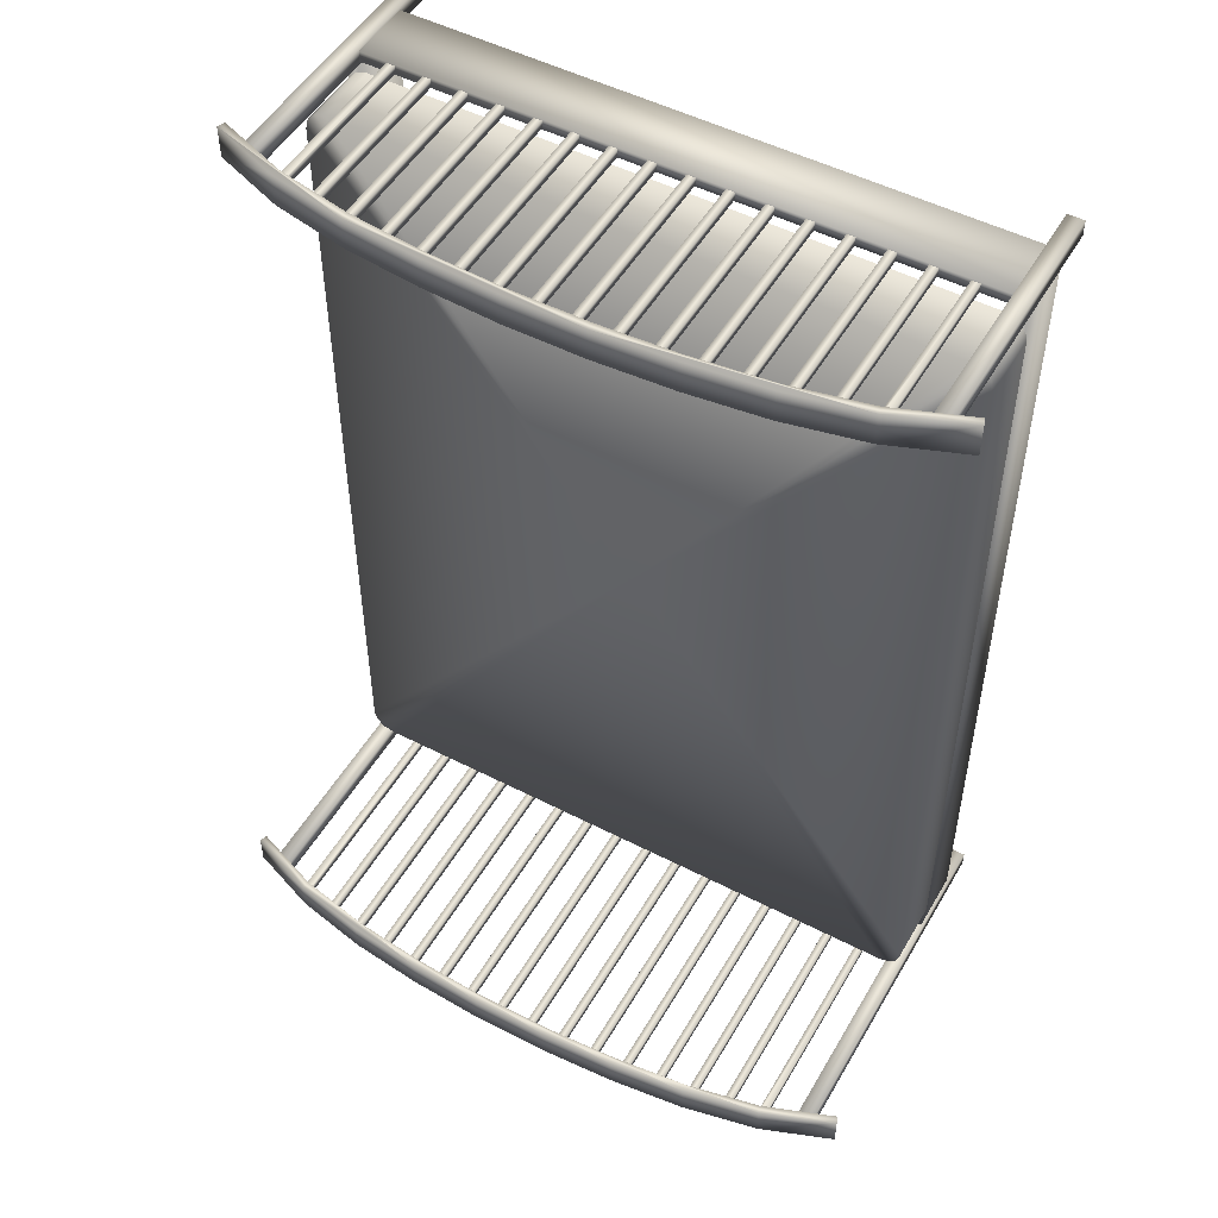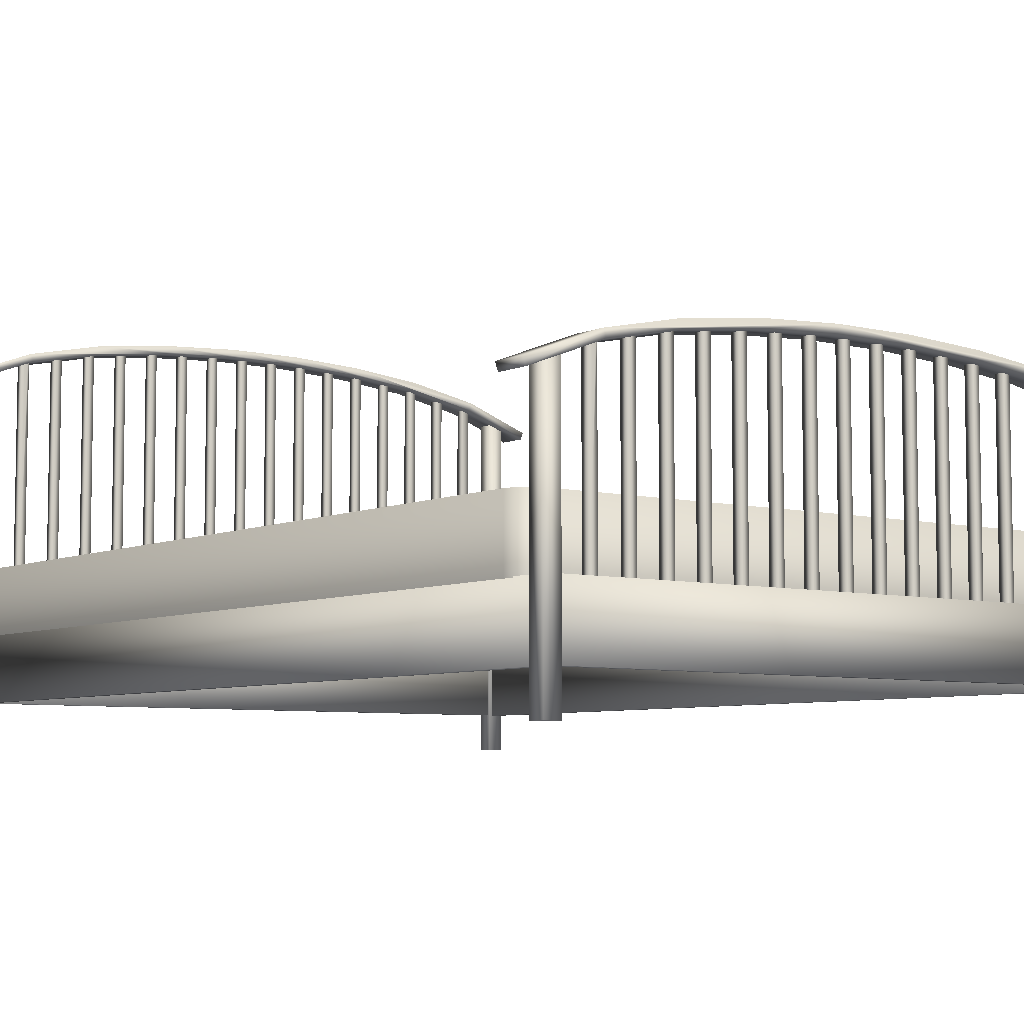
<metadata>
{"format":"obj","ext":"obj","renderer":"f3d","projection":"perspective","resolution":1024,"background":"white","views":[{"elev":50.7,"azim":-150.6,"up":"+Z"},{"elev":-6.3,"azim":-37.0,"up":"+Y"}]}
</metadata>
<code>
v 0.06519 0.13 0.953
v 0.06519 0.0641 0.953
v 0.6818 0.0641 0.953
v 0.6818 0.13 0.953
v 0.06519 0.13 0.964
v 0.06519 0.0641 0.964
v 0.6818 0.0641 0.964
v 0.6818 0.13 0.964
v 0.09433 0.2992 0.9544
v 0.09433 0.2992 0.9626
v 0.1012 0.3018 0.9544
v 0.1012 0.3018 0.9626
v 0.6527 0.2992 0.9544
v 0.6458 0.3018 0.9544
v 0.6527 0.2992 0.9626
v 0.6458 0.3018 0.9626
v 0.1393 0.3096 0.9544
v 0.131 0.3079 0.9544
v 0.131 0.3079 0.9626
v 0.1393 0.3096 0.9626
v 0.176 0.3172 0.9544
v 0.1677 0.3155 0.9544
v 0.1677 0.3155 0.9626
v 0.176 0.3172 0.9626
v 0.1027 0.3021 0.9544
v 0.1027 0.3021 0.9626
v 0.5793 0.3155 0.9544
v 0.571 0.3172 0.9544
v 0.571 0.3172 0.9626
v 0.5793 0.3155 0.9626
v 0.616 0.3079 0.9544
v 0.6077 0.3096 0.9544
v 0.6077 0.3096 0.9626
v 0.616 0.3079 0.9626
v 0.6443 0.3021 0.9544
v 0.6443 0.3021 0.9626
v 0.241 0.3245 0.9626
v 0.2493 0.3254 0.9626
v 0.2493 0.3254 0.9544
v 0.2127 0.3214 0.9544
v 0.2043 0.3205 0.9544
v 0.2043 0.3205 0.9626
v 0.2127 0.3214 0.9626
v 0.241 0.3245 0.9544
v 0.506 0.3245 0.9544
v 0.4977 0.3254 0.9544
v 0.4977 0.3254 0.9626
v 0.506 0.3245 0.9626
v 0.5427 0.3205 0.9544
v 0.5343 0.3214 0.9544
v 0.5343 0.3214 0.9626
v 0.5427 0.3205 0.9626
v 0.3143 0.3293 0.9544
v 0.3143 0.3293 0.9626
v 0.3227 0.3297 0.9626
v 0.3227 0.3297 0.9544
v 0.2777 0.3273 0.9544
v 0.2777 0.3273 0.9626
v 0.286 0.3277 0.9626
v 0.286 0.3277 0.9544
v 0.4243 0.3297 0.9544
v 0.4243 0.3297 0.9626
v 0.4327 0.3293 0.9626
v 0.4327 0.3293 0.9544
v 0.4693 0.3273 0.9544
v 0.461 0.3277 0.9544
v 0.461 0.3277 0.9626
v 0.4693 0.3273 0.9626
v 0.3877 0.3303 0.9544
v 0.3877 0.3303 0.9626
v 0.396 0.3303 0.9626
v 0.396 0.3303 0.9544
v 0.351 0.3303 0.9544
v 0.351 0.3303 0.9626
v 0.3593 0.3303 0.9626
v 0.3593 0.3303 0.9544
v 0.6443 0.1277 0.9544
v 0.6443 0.1277 0.9626
v 0.6527 0.1277 0.9626
v 0.6527 0.1277 0.9544
v 0.6077 0.1277 0.9544
v 0.6077 0.1277 0.9626
v 0.616 0.1277 0.9626
v 0.616 0.1277 0.9544
v 0.571 0.1277 0.9544
v 0.571 0.1277 0.9626
v 0.5793 0.1277 0.9626
v 0.5793 0.1277 0.9544
v 0.5343 0.1277 0.9544
v 0.5343 0.1277 0.9626
v 0.5427 0.1277 0.9626
v 0.5427 0.1277 0.9544
v 0.4977 0.1277 0.9544
v 0.4977 0.1277 0.9626
v 0.506 0.1277 0.9626
v 0.506 0.1277 0.9544
v 0.461 0.1277 0.9544
v 0.461 0.1277 0.9626
v 0.4693 0.1277 0.9626
v 0.4693 0.1277 0.9544
v 0.4243 0.1277 0.9544
v 0.4243 0.1277 0.9626
v 0.4327 0.1277 0.9626
v 0.4327 0.1277 0.9544
v 0.3877 0.1277 0.9544
v 0.3877 0.1277 0.9626
v 0.396 0.1277 0.9626
v 0.396 0.1277 0.9544
v 0.351 0.1277 0.9544
v 0.351 0.1277 0.9626
v 0.3593 0.1277 0.9626
v 0.3593 0.1277 0.9544
v 0.3143 0.1277 0.9544
v 0.3143 0.1277 0.9626
v 0.3227 0.1277 0.9626
v 0.3227 0.1277 0.9544
v 0.2777 0.1277 0.9544
v 0.2777 0.1277 0.9626
v 0.286 0.1277 0.9626
v 0.286 0.1277 0.9544
v 0.241 0.1277 0.9544
v 0.241 0.1277 0.9626
v 0.2493 0.1277 0.9626
v 0.2493 0.1277 0.9544
v 0.2043 0.1277 0.9544
v 0.2043 0.1277 0.9626
v 0.2127 0.1277 0.9626
v 0.2127 0.1277 0.9544
v 0.1677 0.1277 0.9544
v 0.1677 0.1277 0.9626
v 0.176 0.1277 0.9626
v 0.176 0.1277 0.9544
v 0.131 0.1277 0.9544
v 0.131 0.1277 0.9626
v 0.1393 0.1277 0.9626
v 0.1393 0.1277 0.9544
v 0.09433 0.1277 0.9544
v 0.09433 0.1277 0.9626
v 0.1027 0.1277 0.9626
v 0.1027 0.1277 0.9544
v 0.719 0.2742 0.942
v 0.6458 0.3018 0.942
v 0.569 0.3176 0.942
v 0.4911 0.3261 0.942
v 0.4127 0.3303 0.942
v 0.3343 0.3303 0.942
v 0.2559 0.3261 0.9421
v 0.178 0.3176 0.9421
v 0.1012 0.3018 0.9421
v 0.722 0.2819 0.942
v 0.6481 0.3097 0.942
v 0.5703 0.3257 0.942
v 0.4917 0.3343 0.942
v 0.4129 0.3386 0.942
v 0.334 0.3386 0.942
v 0.2552 0.3343 0.9421
v 0.1766 0.3257 0.9421
v 0.09886 0.3097 0.9421
v 0.025 0.2819 0.9421
v 0.02797 0.2742 0.9421
v 0.1012 0.3018 0.975
v 0.178 0.3176 0.975
v 0.2559 0.3261 0.975
v 0.3343 0.3303 0.975
v 0.4127 0.3303 0.975
v 0.4911 0.3261 0.975
v 0.569 0.3176 0.975
v 0.6458 0.3018 0.975
v 0.719 0.2742 0.975
v 0.722 0.2819 0.975
v 0.6481 0.3097 0.975
v 0.5703 0.3257 0.975
v 0.4917 0.3343 0.975
v 0.4129 0.3386 0.975
v 0.334 0.3386 0.975
v 0.2552 0.3343 0.975
v 0.1767 0.3257 0.975
v 0.09886 0.3097 0.975
v 0.025 0.2819 0.975
v 0.02797 0.2742 0.975
v 0.04934 0.2885 0.9503
v 0.04934 0.025 0.9503
v 0.06601 0.025 0.9503
v 0.06601 0.2885 0.9503
v 0.04934 0.2885 0.9668
v 0.04934 0.025 0.9668
v 0.06601 0.025 0.9668
v 0.06601 0.2885 0.9668
v 0.6976 0.2885 0.9503
v 0.6976 0.025 0.9503
v 0.681 0.025 0.9503
v 0.681 0.2885 0.9503
v 0.681 0.2885 0.9667
v 0.681 0.025 0.9667
v 0.6976 0.025 0.9667
v 0.6976 0.2885 0.9667
v 0.06519 0.13 0.04696
v 0.06519 0.0641 0.04696
v 0.6818 0.0641 0.047
v 0.6818 0.13 0.047
v 0.6818 0.13 0.03601
v 0.6818 0.0641 0.03601
v 0.06519 0.0641 0.03598
v 0.06519 0.13 0.03598
v 0.6443 0.1277 0.04562
v 0.6443 0.409 0.04562
v 0.6443 0.409 0.03739
v 0.6443 0.1277 0.03739
v 0.6527 0.1277 0.03739
v 0.6527 0.4061 0.03739
v 0.6527 0.4061 0.04562
v 0.6527 0.1277 0.04562
v 0.6458 0.4087 0.03739
v 0.6458 0.4087 0.04562
v 0.6077 0.1277 0.04562
v 0.6077 0.4165 0.04562
v 0.6077 0.4165 0.03738
v 0.6077 0.1277 0.03738
v 0.616 0.1277 0.03738
v 0.616 0.4148 0.03738
v 0.616 0.4148 0.04562
v 0.616 0.1277 0.04562
v 0.571 0.1277 0.04562
v 0.571 0.4241 0.04562
v 0.571 0.4241 0.03738
v 0.571 0.1277 0.03738
v 0.5793 0.1277 0.03738
v 0.5793 0.4224 0.03738
v 0.5793 0.4224 0.04562
v 0.5793 0.1277 0.04562
v 0.5343 0.1277 0.04561
v 0.5343 0.4283 0.04561
v 0.5343 0.4283 0.03738
v 0.5343 0.1277 0.03738
v 0.5427 0.1277 0.03738
v 0.5427 0.4274 0.03738
v 0.5427 0.4274 0.04562
v 0.5427 0.1277 0.04562
v 0.4977 0.1277 0.04561
v 0.4977 0.4323 0.04561
v 0.4977 0.4323 0.03738
v 0.4977 0.1277 0.03738
v 0.506 0.1277 0.03738
v 0.506 0.4314 0.03738
v 0.506 0.4314 0.04561
v 0.506 0.1277 0.04561
v 0.461 0.1277 0.04561
v 0.461 0.4346 0.04561
v 0.461 0.4346 0.03738
v 0.461 0.1277 0.03738
v 0.4693 0.1277 0.03738
v 0.4693 0.4342 0.03738
v 0.4693 0.4342 0.04561
v 0.4693 0.1277 0.04561
v 0.4243 0.1277 0.04561
v 0.4243 0.4366 0.04561
v 0.4243 0.4366 0.03737
v 0.4243 0.1277 0.03737
v 0.4327 0.1277 0.03737
v 0.4327 0.4362 0.03737
v 0.4327 0.4362 0.04561
v 0.4327 0.1277 0.04561
v 0.3877 0.1277 0.04561
v 0.3877 0.4372 0.04561
v 0.3877 0.4372 0.03737
v 0.3877 0.1277 0.03737
v 0.396 0.1277 0.03737
v 0.396 0.4372 0.03737
v 0.396 0.4372 0.04561
v 0.396 0.1277 0.04561
v 0.351 0.1277 0.0456
v 0.351 0.4372 0.0456
v 0.351 0.4372 0.03737
v 0.351 0.1277 0.03737
v 0.3593 0.1277 0.03737
v 0.3593 0.4372 0.03737
v 0.3593 0.4372 0.0456
v 0.3593 0.1277 0.0456
v 0.3143 0.1277 0.0456
v 0.3143 0.4362 0.0456
v 0.3143 0.4362 0.03737
v 0.3143 0.1277 0.03737
v 0.3227 0.1277 0.03737
v 0.3227 0.4366 0.03737
v 0.3227 0.4366 0.0456
v 0.3227 0.1277 0.0456
v 0.2777 0.1277 0.0456
v 0.2777 0.4342 0.0456
v 0.2777 0.4342 0.03737
v 0.2777 0.1277 0.03737
v 0.286 0.1277 0.03737
v 0.286 0.4346 0.03737
v 0.286 0.4346 0.0456
v 0.286 0.1277 0.0456
v 0.241 0.1277 0.0456
v 0.241 0.4314 0.0456
v 0.241 0.4314 0.03736
v 0.241 0.1277 0.03736
v 0.2493 0.1277 0.03737
v 0.2493 0.4323 0.03737
v 0.2493 0.4323 0.0456
v 0.2493 0.1277 0.0456
v 0.2043 0.1277 0.0456
v 0.2043 0.4274 0.0456
v 0.2043 0.4274 0.03736
v 0.2043 0.1277 0.03736
v 0.2127 0.1277 0.03736
v 0.2127 0.4283 0.03736
v 0.2127 0.4283 0.0456
v 0.2127 0.1277 0.0456
v 0.1677 0.1277 0.04559
v 0.1677 0.4224 0.04559
v 0.1677 0.4224 0.03736
v 0.1677 0.1277 0.03736
v 0.176 0.1277 0.03736
v 0.176 0.4241 0.03736
v 0.176 0.4241 0.04559
v 0.176 0.1277 0.04559
v 0.131 0.1277 0.04559
v 0.131 0.4148 0.04559
v 0.131 0.4148 0.03736
v 0.131 0.1277 0.03736
v 0.1393 0.1277 0.03736
v 0.1393 0.4165 0.03736
v 0.1393 0.4165 0.04559
v 0.1393 0.1277 0.04559
v 0.09433 0.1277 0.04559
v 0.09433 0.4061 0.04559
v 0.09433 0.4061 0.03735
v 0.09433 0.1277 0.03735
v 0.1027 0.1277 0.03736
v 0.1027 0.409 0.03736
v 0.1027 0.409 0.04559
v 0.1027 0.1277 0.04559
v 0.1012 0.4087 0.03736
v 0.1012 0.4087 0.04559
v 0.02797 0.3811 0.05794
v 0.02797 0.3811 0.025
v 0.1012 0.4087 0.025
v 0.1012 0.4087 0.05794
v 0.178 0.4245 0.02501
v 0.178 0.4245 0.05795
v 0.2559 0.433 0.02501
v 0.2559 0.433 0.05795
v 0.3343 0.4372 0.02502
v 0.3343 0.4372 0.05796
v 0.4127 0.4372 0.02502
v 0.4127 0.4372 0.05796
v 0.4911 0.433 0.02502
v 0.4911 0.433 0.05796
v 0.569 0.4245 0.02503
v 0.569 0.4245 0.05797
v 0.6458 0.4087 0.02504
v 0.6458 0.4087 0.05797
v 0.719 0.3811 0.02504
v 0.719 0.3811 0.05798
v 0.722 0.3888 0.02504
v 0.722 0.3888 0.05798
v 0.6481 0.4166 0.02504
v 0.6481 0.4166 0.05797
v 0.5703 0.4326 0.02503
v 0.5703 0.4326 0.05797
v 0.4917 0.4412 0.02502
v 0.4917 0.4412 0.05796
v 0.4129 0.4455 0.02502
v 0.4129 0.4455 0.05796
v 0.334 0.4455 0.02502
v 0.334 0.4455 0.05796
v 0.2552 0.4412 0.02501
v 0.2552 0.4412 0.05795
v 0.1767 0.4326 0.02501
v 0.1767 0.4326 0.05795
v 0.09886 0.4166 0.025
v 0.09886 0.4166 0.05794
v 0.025 0.3888 0.025
v 0.025 0.3888 0.05794
v 0.04934 0.3954 0.0497
v 0.04934 0.025 0.0497
v 0.06601 0.025 0.04971
v 0.06601 0.3954 0.04971
v 0.06601 0.3954 0.03324
v 0.06601 0.025 0.03324
v 0.04935 0.025 0.03324
v 0.04935 0.3954 0.03324
v 0.681 0.3954 0.04974
v 0.681 0.025 0.04974
v 0.6976 0.025 0.04974
v 0.6976 0.3954 0.04974
v 0.6977 0.3954 0.03327
v 0.6977 0.025 0.03327
v 0.681 0.025 0.03327
v 0.681 0.3954 0.03327
v 0.0716 0.1942 0.9413
v 0.0716 0.1283 0.9413
v 0.06062 0.1283 0.9384
v 0.06062 0.1942 0.9384
v 0.05259 0.1283 0.9304
v 0.05258 0.1942 0.9304
v 0.04964 0.1283 0.9194
v 0.04964 0.1942 0.9194
v 0.04962 0.1283 0.08045
v 0.04962 0.1942 0.08045
v 0.05257 0.1283 0.06947
v 0.05256 0.1942 0.06947
v 0.0606 0.1283 0.06143
v 0.0606 0.1942 0.06143
v 0.07158 0.1283 0.05849
v 0.07158 0.1942 0.05849
v 0.6755 0.1283 0.05847
v 0.6755 0.1942 0.05847
v 0.6865 0.1283 0.06141
v 0.6865 0.1942 0.06141
v 0.6946 0.1283 0.06945
v 0.6945 0.1942 0.06945
v 0.6975 0.1283 0.08043
v 0.6975 0.1942 0.08043
v 0.6975 0.1283 0.9193
v 0.6975 0.1942 0.9193
v 0.6946 0.1283 0.9303
v 0.6946 0.1942 0.9303
v 0.6865 0.1283 0.9384
v 0.6865 0.1942 0.9384
v 0.6756 0.1283 0.9413
v 0.6756 0.1942 0.9413
v 0.3735 0.1942 0.5001
v 0.6839 0.1295 0.9515
v 0.6839 0.06364 0.9515
v 0.6839 0.06364 0.04852
v 0.6839 0.1295 0.04852
v 0.6949 0.1295 0.9515
v 0.6949 0.06364 0.9515
v 0.6949 0.06364 0.04852
v 0.6949 0.1295 0.04852
v 0.06301 0.1295 0.9515
v 0.06301 0.06364 0.9515
v 0.06303 0.06364 0.04852
v 0.06303 0.1295 0.04852
v 0.05205 0.1295 0.04852
v 0.05205 0.06364 0.04852
v 0.05203 0.06364 0.9515
v 0.05203 0.1295 0.9515
f 3 2 1
f 4 3 1
f 6 7 8
f 5 6 8
f 7 6 2
f 3 7 2
f 36 35 77
f 78 36 77
f 13 15 79
f 80 13 79
f 16 36 78
f 15 16 78
f 79 15 78
f 14 13 80
f 35 14 80
f 77 35 80
f 33 32 81
f 82 33 81
f 31 34 83
f 84 31 83
f 34 33 82
f 83 34 82
f 32 31 84
f 81 32 84
f 29 28 85
f 86 29 85
f 27 30 87
f 88 27 87
f 30 29 86
f 87 30 86
f 28 27 88
f 85 28 88
f 51 50 89
f 90 51 89
f 49 52 91
f 92 49 91
f 52 51 90
f 91 52 90
f 50 49 92
f 89 50 92
f 47 46 93
f 94 47 93
f 45 48 95
f 96 45 95
f 48 47 94
f 95 48 94
f 46 45 96
f 93 46 96
f 67 66 97
f 98 67 97
f 65 68 99
f 100 65 99
f 68 67 98
f 99 68 98
f 66 65 100
f 97 66 100
f 62 61 101
f 102 62 101
f 64 63 103
f 104 64 103
f 63 62 102
f 103 63 102
f 61 64 104
f 101 61 104
f 70 69 105
f 106 70 105
f 72 71 107
f 108 72 107
f 71 70 106
f 107 71 106
f 69 72 108
f 105 69 108
f 74 73 109
f 110 74 109
f 76 75 111
f 112 76 111
f 75 74 110
f 111 75 110
f 73 76 112
f 109 73 112
f 54 53 113
f 114 54 113
f 56 55 115
f 116 56 115
f 55 54 114
f 115 55 114
f 53 56 116
f 113 53 116
f 58 57 117
f 118 58 117
f 60 59 119
f 120 60 119
f 59 58 118
f 119 59 118
f 57 60 120
f 117 57 120
f 37 44 121
f 122 37 121
f 39 38 123
f 124 39 123
f 38 37 122
f 123 38 122
f 44 39 124
f 121 44 124
f 42 41 125
f 126 42 125
f 40 43 127
f 128 40 127
f 43 42 126
f 127 43 126
f 41 40 128
f 125 41 128
f 23 22 129
f 130 23 129
f 21 24 131
f 132 21 131
f 24 23 130
f 131 24 130
f 22 21 132
f 129 22 132
f 19 18 133
f 134 19 133
f 17 20 135
f 136 17 135
f 20 19 134
f 135 20 134
f 18 17 136
f 133 18 136
f 10 9 137
f 138 10 137
f 25 26 139
f 140 25 139
f 12 10 138
f 26 12 138
f 139 26 138
f 11 25 140
f 9 11 140
f 137 9 140
f 161 180 160
f 149 161 160
f 162 161 149
f 148 162 149
f 163 162 148
f 147 163 148
f 164 163 147
f 146 164 147
f 165 164 146
f 145 165 146
f 166 165 145
f 144 166 145
f 167 166 144
f 143 167 144
f 168 167 143
f 142 168 143
f 169 168 142
f 141 169 142
f 170 169 141
f 150 170 141
f 171 170 150
f 151 171 150
f 172 171 151
f 152 172 151
f 173 172 152
f 153 173 152
f 174 173 153
f 154 174 153
f 175 174 154
f 155 175 154
f 176 175 155
f 156 176 155
f 177 176 156
f 157 177 156
f 178 177 157
f 158 178 157
f 179 178 158
f 159 179 158
f 180 179 159
f 160 180 159
f 150 141 142
f 151 150 142
f 151 142 143
f 152 151 143
f 153 152 143
f 153 143 144
f 154 153 144
f 154 144 145
f 155 154 145
f 155 145 146
f 156 155 146
f 156 146 147
f 157 156 147
f 157 147 148
f 158 157 148
f 158 148 149
f 158 149 160
f 159 158 160
f 178 179 180
f 161 178 180
f 176 177 178
f 175 176 178
f 162 175 178
f 161 162 178
f 173 174 175
f 172 173 175
f 166 172 175
f 165 166 175
f 164 165 175
f 163 164 175
f 162 163 175
f 170 171 172
f 168 170 172
f 167 168 172
f 166 167 172
f 168 169 170
f 183 182 181
f 184 183 181
f 186 187 188
f 185 186 188
f 187 183 184
f 188 187 184
f 184 181 185
f 188 184 185
f 182 186 185
f 181 182 185
f 187 186 182
f 183 187 182
f 190 191 192
f 189 190 192
f 194 195 196
f 193 194 196
f 191 194 193
f 192 191 193
f 189 192 196
f 193 196 192
f 195 190 189
f 196 195 189
f 195 194 191
f 190 195 191
f 7 3 4
f 8 7 4
f 4 1 5
f 8 4 5
f 2 6 5
f 1 2 5
f 198 199 200
f 197 198 200
f 202 203 204
f 201 202 204
f 203 202 199
f 198 203 199
f 206 207 208
f 205 206 208
f 210 211 212
f 209 210 212
f 213 210 209
f 207 213 209
f 208 207 209
f 214 206 205
f 211 214 205
f 212 211 205
f 216 217 218
f 215 216 218
f 220 221 222
f 219 220 222
f 217 220 219
f 218 217 219
f 221 216 215
f 222 221 215
f 224 225 226
f 223 224 226
f 228 229 230
f 227 228 230
f 225 228 227
f 226 225 227
f 229 224 223
f 230 229 223
f 232 233 234
f 231 232 234
f 236 237 238
f 235 236 238
f 233 236 235
f 234 233 235
f 237 232 231
f 238 237 231
f 240 241 242
f 239 240 242
f 244 245 246
f 243 244 246
f 241 244 243
f 242 241 243
f 245 240 239
f 246 245 239
f 248 249 250
f 247 248 250
f 252 253 254
f 251 252 254
f 249 252 251
f 250 249 251
f 253 248 247
f 254 253 247
f 256 257 258
f 255 256 258
f 260 261 262
f 259 260 262
f 257 260 259
f 258 257 259
f 261 256 255
f 262 261 255
f 264 265 266
f 263 264 266
f 268 269 270
f 267 268 270
f 265 268 267
f 266 265 267
f 269 264 263
f 270 269 263
f 272 273 274
f 271 272 274
f 276 277 278
f 275 276 278
f 273 276 275
f 274 273 275
f 277 272 271
f 278 277 271
f 280 281 282
f 279 280 282
f 284 285 286
f 283 284 286
f 281 284 283
f 282 281 283
f 285 280 279
f 286 285 279
f 288 289 290
f 287 288 290
f 292 293 294
f 291 292 294
f 289 292 291
f 290 289 291
f 293 288 287
f 294 293 287
f 296 297 298
f 295 296 298
f 300 301 302
f 299 300 302
f 297 300 299
f 298 297 299
f 301 296 295
f 302 301 295
f 304 305 306
f 303 304 306
f 308 309 310
f 307 308 310
f 305 308 307
f 306 305 307
f 309 304 303
f 310 309 303
f 312 313 314
f 311 312 314
f 316 317 318
f 315 316 318
f 313 316 315
f 314 313 315
f 317 312 311
f 318 317 311
f 320 321 322
f 319 320 322
f 324 325 326
f 323 324 326
f 321 324 323
f 322 321 323
f 325 320 319
f 326 325 319
f 328 329 330
f 327 328 330
f 332 333 334
f 331 332 334
f 335 332 331
f 329 335 331
f 330 329 331
f 336 328 327
f 333 336 327
f 334 333 327
f 338 339 340
f 337 338 340
f 339 341 342
f 340 339 342
f 341 343 344
f 342 341 344
f 343 345 346
f 344 343 346
f 345 347 348
f 346 345 348
f 347 349 350
f 348 347 350
f 349 351 352
f 350 349 352
f 351 353 354
f 352 351 354
f 353 355 356
f 354 353 356
f 355 357 358
f 356 355 358
f 357 359 360
f 358 357 360
f 359 361 362
f 360 359 362
f 361 363 364
f 362 361 364
f 363 365 366
f 364 363 366
f 365 367 368
f 366 365 368
f 367 369 370
f 368 367 370
f 369 371 372
f 370 369 372
f 371 373 374
f 372 371 374
f 373 375 376
f 374 373 376
f 375 338 337
f 376 375 337
f 356 358 360
f 354 356 360
f 360 362 364
f 354 360 364
f 352 354 364
f 352 364 366
f 350 352 366
f 350 366 368
f 348 350 368
f 348 368 370
f 346 348 370
f 346 370 372
f 344 346 372
f 344 372 374
f 342 344 374
f 340 342 374
f 340 374 376
f 337 340 376
f 375 373 339
f 338 375 339
f 369 367 341
f 371 369 341
f 373 371 341
f 373 341 339
f 363 361 349
f 365 363 349
f 367 365 349
f 367 349 347
f 367 347 345
f 367 345 343
f 367 343 341
f 359 357 353
f 361 359 353
f 361 353 351
f 361 351 349
f 357 355 353
f 378 379 380
f 377 378 380
f 382 383 384
f 381 382 384
f 379 382 381
f 380 379 381
f 377 380 381
f 384 377 381
f 383 378 377
f 384 383 377
f 383 382 379
f 378 383 379
f 386 387 388
f 385 386 388
f 390 391 392
f 389 390 392
f 391 386 385
f 392 391 385
f 385 388 392
f 389 392 388
f 387 390 389
f 388 387 389
f 391 390 387
f 386 391 387
f 199 202 201
f 200 199 201
f 197 200 201
f 204 197 201
f 203 198 197
f 204 203 197
f 395 394 393
f 396 395 393
f 397 395 396
f 398 397 396
f 399 397 398
f 400 399 398
f 401 399 400
f 402 401 400
f 403 401 402
f 404 403 402
f 405 403 404
f 406 405 404
f 407 405 406
f 408 407 406
f 409 407 408
f 410 409 408
f 411 409 410
f 412 411 410
f 413 411 412
f 414 413 412
f 415 413 414
f 416 415 414
f 417 415 416
f 418 417 416
f 419 417 418
f 420 419 418
f 421 419 420
f 422 421 420
f 423 421 422
f 424 423 422
f 394 423 424
f 393 394 424
f 396 393 425
f 398 396 425
f 400 398 425
f 402 400 425
f 404 402 425
f 406 404 425
f 408 406 425
f 410 408 425
f 412 410 425
f 414 412 425
f 416 414 425
f 418 416 425
f 420 418 425
f 422 420 425
f 424 422 425
f 393 424 425
f 428 427 426
f 429 428 426
f 431 432 433
f 430 431 433
f 432 428 429
f 433 432 429
f 429 426 430
f 433 429 430
f 427 431 430
f 426 427 430
f 432 431 427
f 428 432 427
f 435 436 437
f 434 435 437
f 439 440 441
f 438 439 441
f 436 439 438
f 437 436 438
f 434 437 438
f 441 434 438
f 440 435 434
f 441 440 434
f 440 439 436
f 435 440 436

</code>
